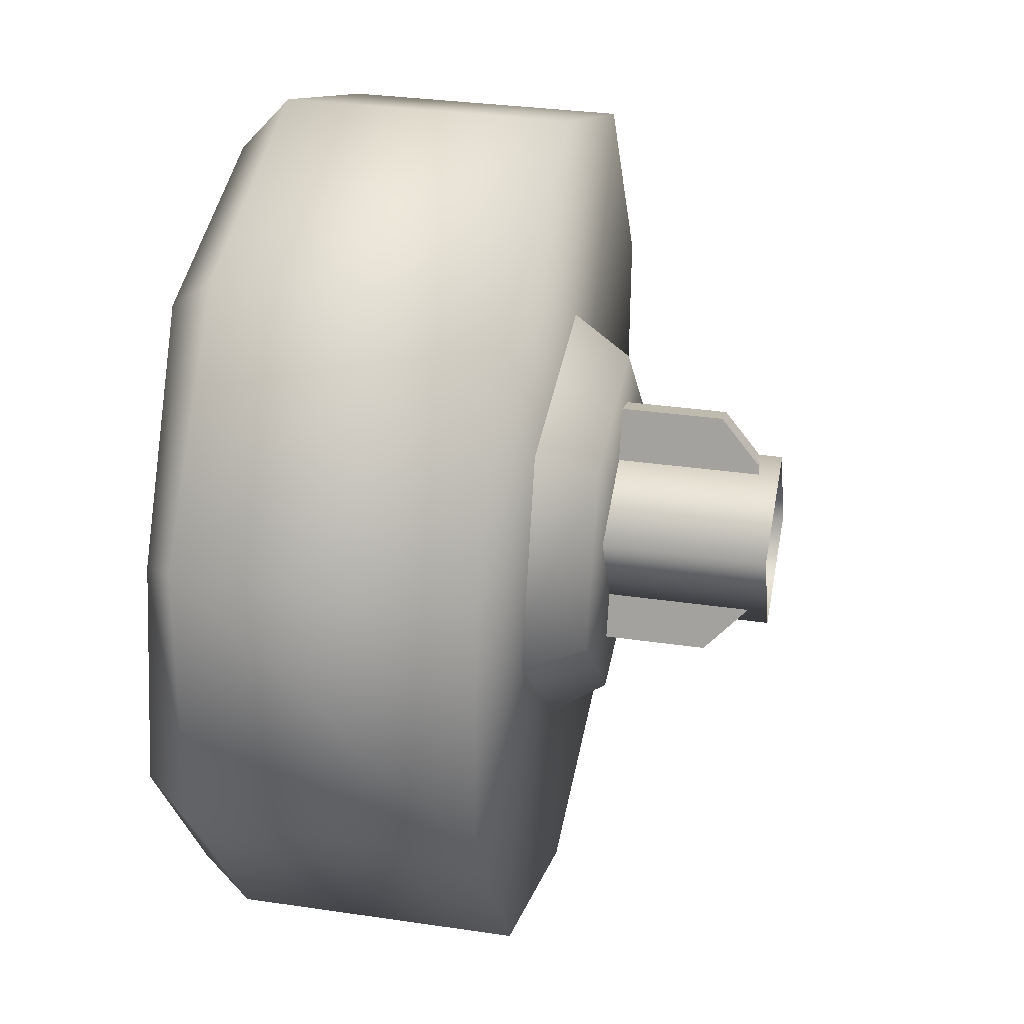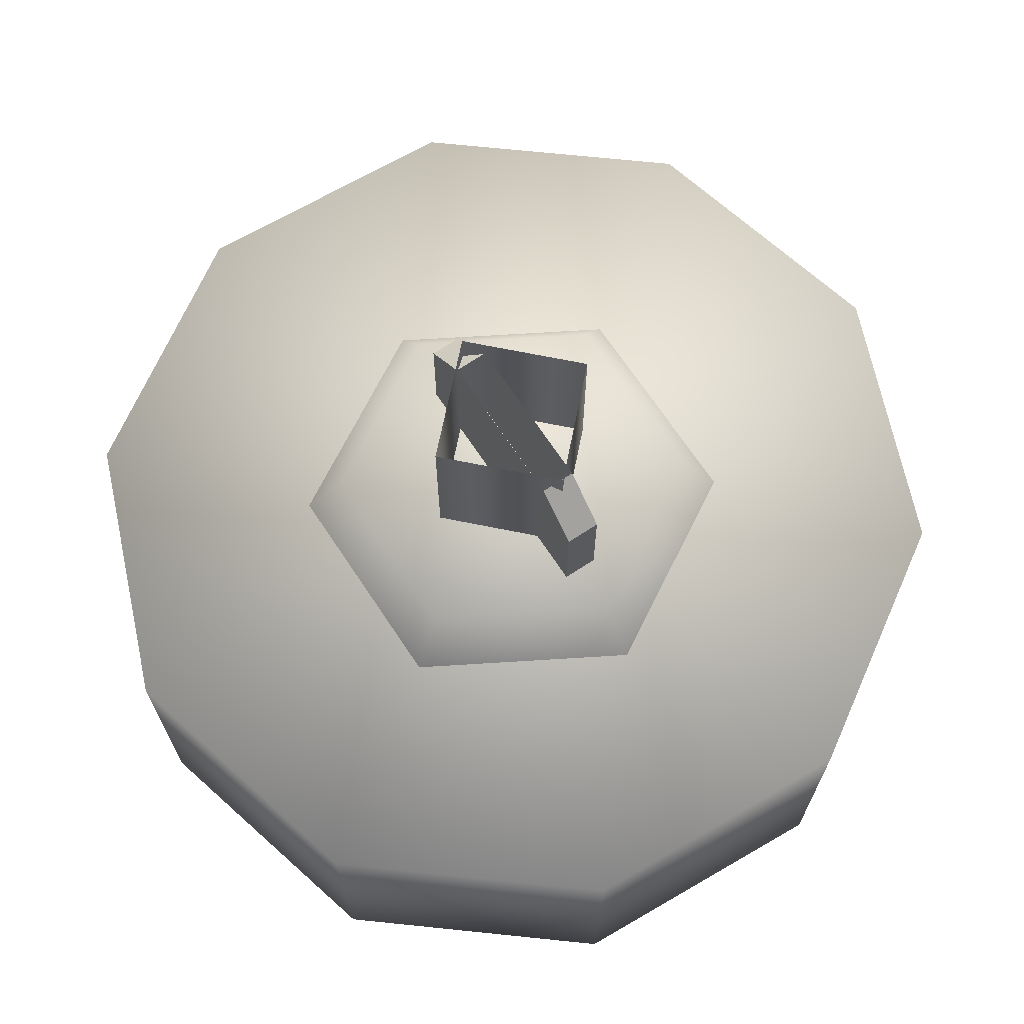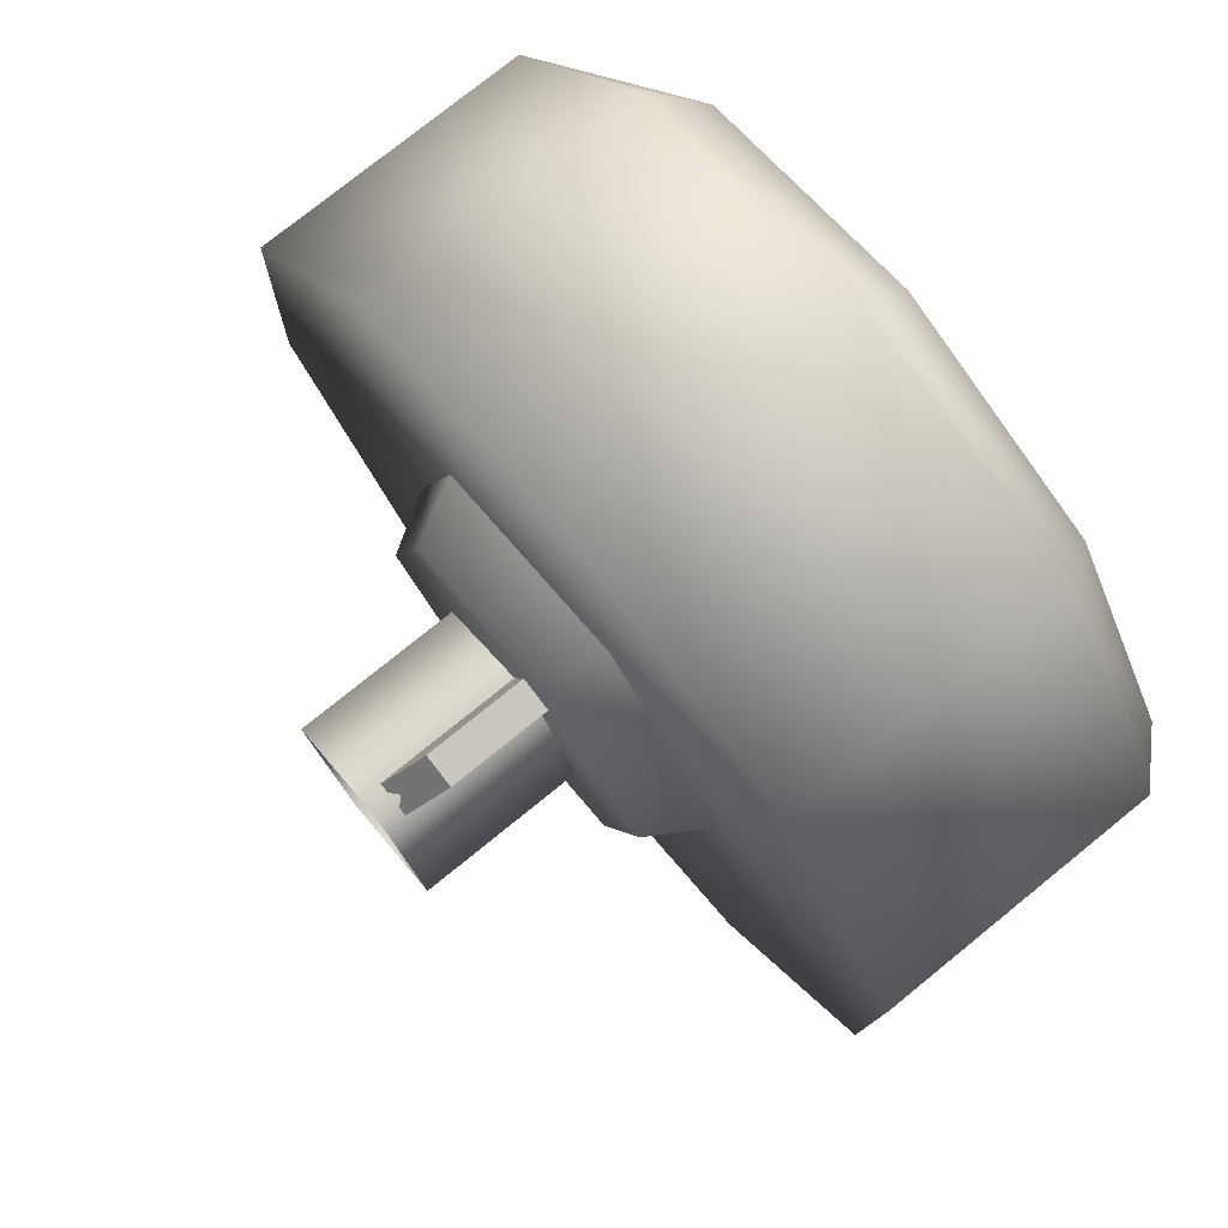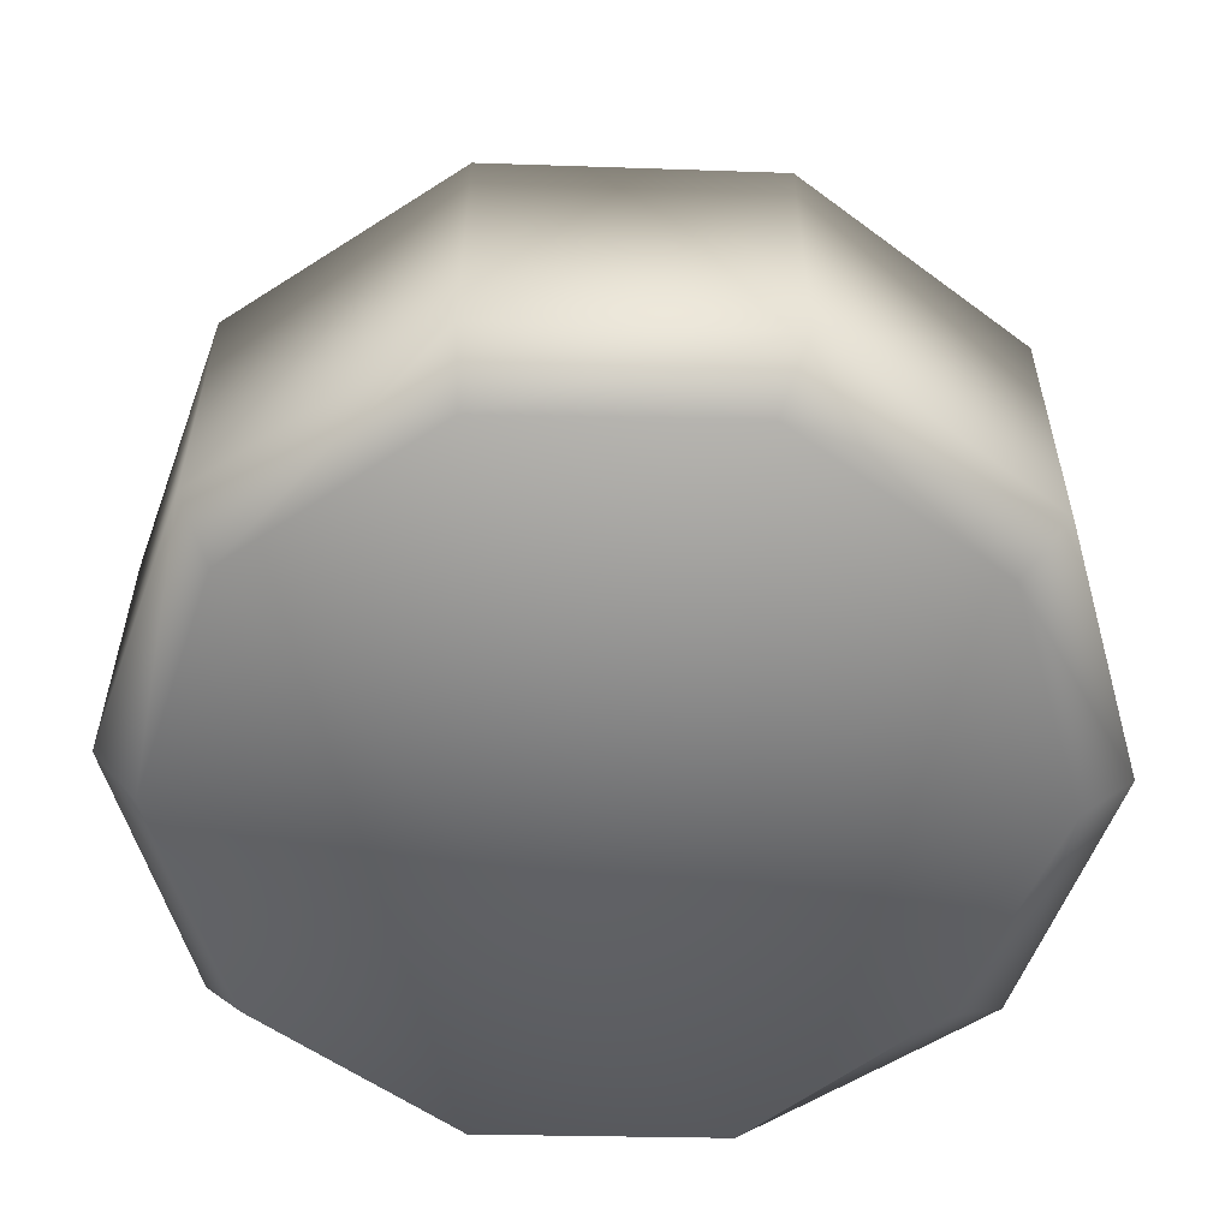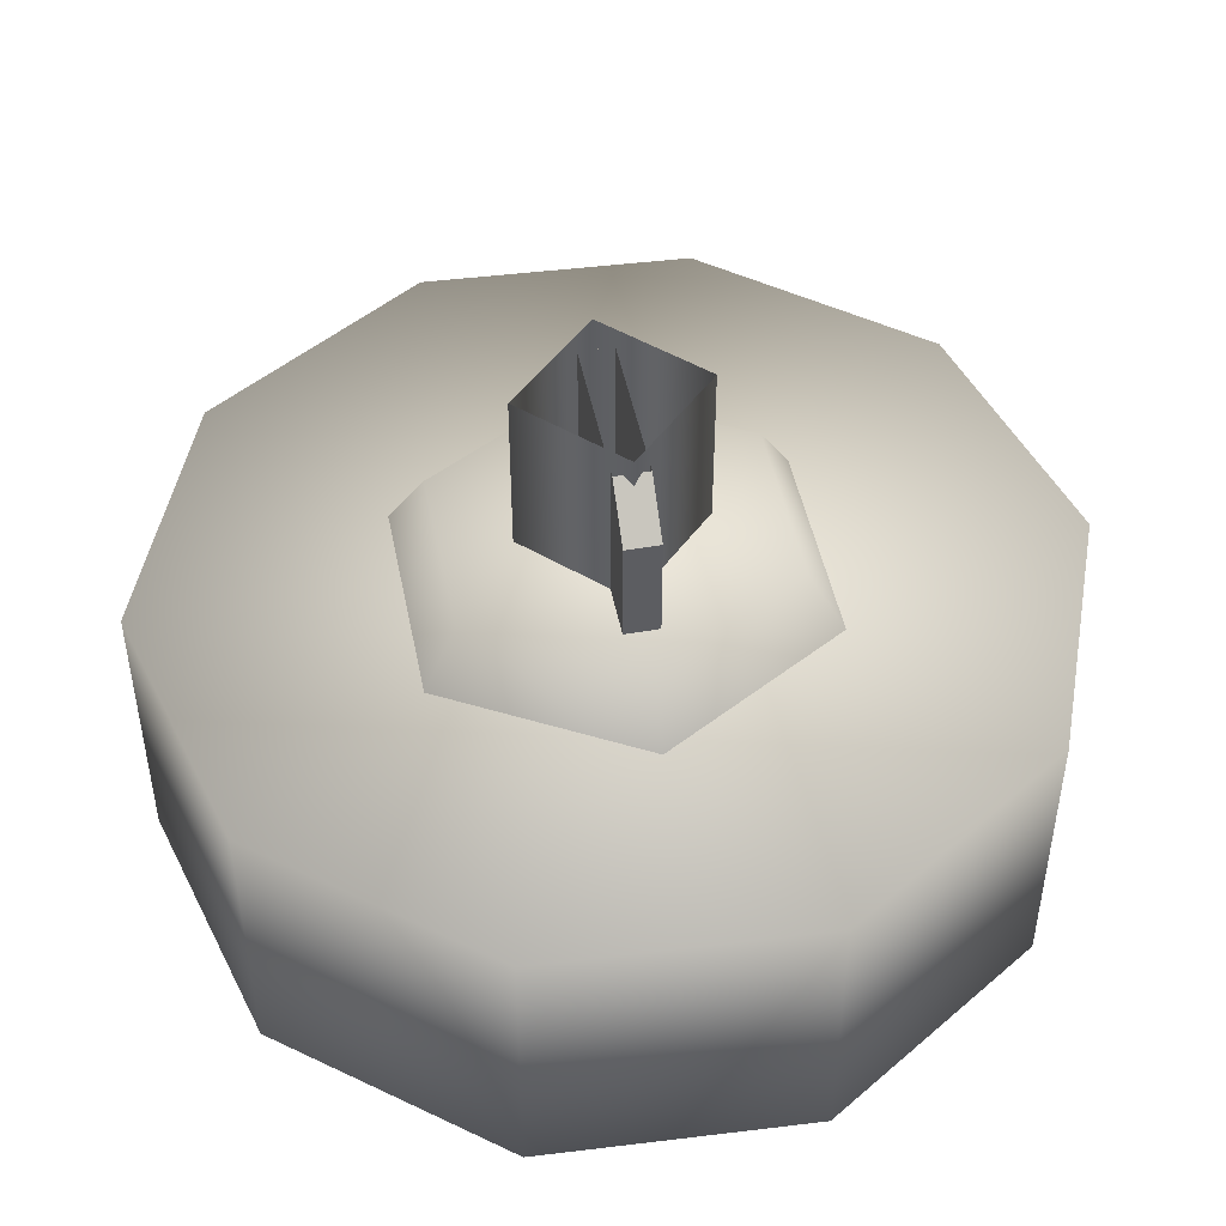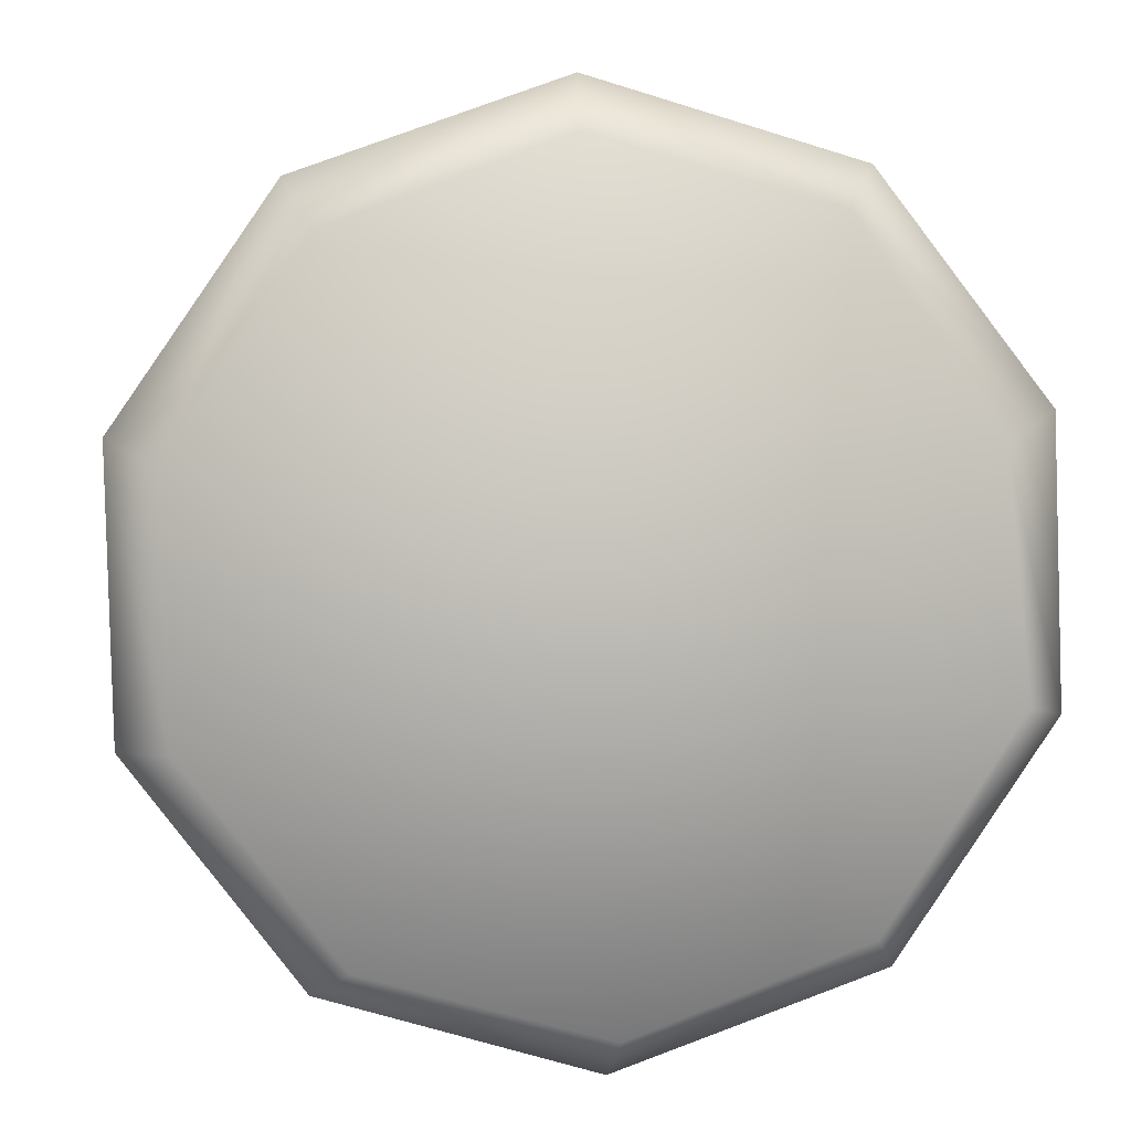
<metadata>
{"format":"obj","ext":"obj","renderer":"f3d","projection":"perspective","resolution":1024,"background":"white","views":[{"elev":31.0,"azim":-78.0,"up":"+Y"},{"elev":68.9,"azim":130.2,"up":"+Z"},{"elev":76.5,"azim":51.0,"up":"+Y"},{"elev":-56.3,"azim":122.3,"up":"+Z"},{"elev":47.5,"azim":152.5,"up":"+Z"},{"elev":2.9,"azim":174.2,"up":"+Y"}]}
</metadata>
<code>
g wheel_low_Cylinder.002
v 0.7262 1.338 -1.581
v 0.7119 0.8558 -1.581
v 0.4169 0.4741 -1.581
v -0.04603 0.3388 -1.581
v -0.5001 0.5013 -1.581
v -0.7719 0.8998 -1.581
v -0.7576 1.382 -1.581
v 0.000265 1.899 -1.581
v 0.6436 1.29 -2.173
v 0.7262 1.338 -2.084
v 0.6242 0.8603 -2.173
v 0.7119 0.8558 -2.084
v 0.3562 0.5243 -2.173
v 0.4169 0.4741 -2.084
v -0.05813 0.41 -2.173
v -0.04603 0.3388 -2.084
v -0.4605 0.561 -2.173
v -0.5001 0.5013 -2.084
v -0.6973 0.9198 -2.173
v -0.7719 0.8998 -2.084
v -0.7576 1.382 -2.084
v 0.004424 1.799 -2.173
v 0.000265 1.899 -2.084
v 0.4544 1.736 -1.581
v 0.4544 1.736 -2.084
v 0.4068 1.648 -2.173
v -0.4627 1.764 -1.581
v -0.4627 1.764 -2.084
v -0.4099 1.685 -2.173
v -0.6616 1.327 -2.159
v 0.09125 1.511 -1.615
v 0.0661 1.425 -1.478
v 0.3738 1.216 -1.615
v -0.3055 1.414 -1.615
v -0.2432 1.349 -1.478
v -0.4196 1.022 -1.615
v -0.3322 1.043 -1.478
v -0.137 0.7266 -1.615
v -0.1119 0.813 -1.478
v 0.2597 0.8239 -1.615
v 0.1974 0.8889 -1.478
v 0.2864 1.195 -1.478
v -0.05354 0.9063 -1.565
v -0.05354 0.9063 -1.295
v 0.06897 1.327 -1.565
v -0.1111 0.923 -1.565
v -0.1111 0.923 -1.295
v 0.01145 1.344 -1.565
v 0.01145 1.344 -1.295
v -0.01116 1.266 -1.22
v 0.06897 1.327 -1.295
v 0.04636 1.25 -1.22
v -0.03093 0.984 -1.22
v -0.08845 1.001 -1.22
v 0.02159 1.272 -1.552
v 0.02159 1.272 -1.183
v 0.1299 1.074 -1.552
v -0.1757 1.163 -1.552
v -0.1757 1.163 -1.183
v -0.06736 0.966 -1.552
v -0.06736 0.966 -1.183
v 0.1299 1.074 -1.183
g wheel_low_textures
f 3 4 16 14
f 18 5 6 20
f 28 27 8 23
f 6 7 21 20
f 1 2 12 10
f 4 5 18 16
f 12 2 3 14
f 10 12 11 9
f 12 14 13 11
f 14 16 15 13
f 16 18 17 15
f 18 20 19 17
f 19 30 29 22 26 9 11 13 15 17
f 28 23 22 29
f 25 10 9 26
f 24 1 10 25
f 8 24 25 23
f 23 25 26 22
f 21 7 27 28
f 3 2 1 24 8 27 7 6 5 4
f 21 28 29 30
f 20 21 30 19
f 34 35 32 31
f 31 32 42 33
f 36 37 35 34
f 38 39 37 36
f 40 41 39 38
f 33 42 41 40
f 42 32 35 37 39 41
f 47 46 43 44
f 45 51 52 53 44 43
f 49 48 46 47 54 50
f 51 45 48 49
f 49 50 52 51
f 44 53 54 47
f 58 59 56 55
f 55 56 62 57
f 60 61 59 58
f 57 62 61 60

</code>
